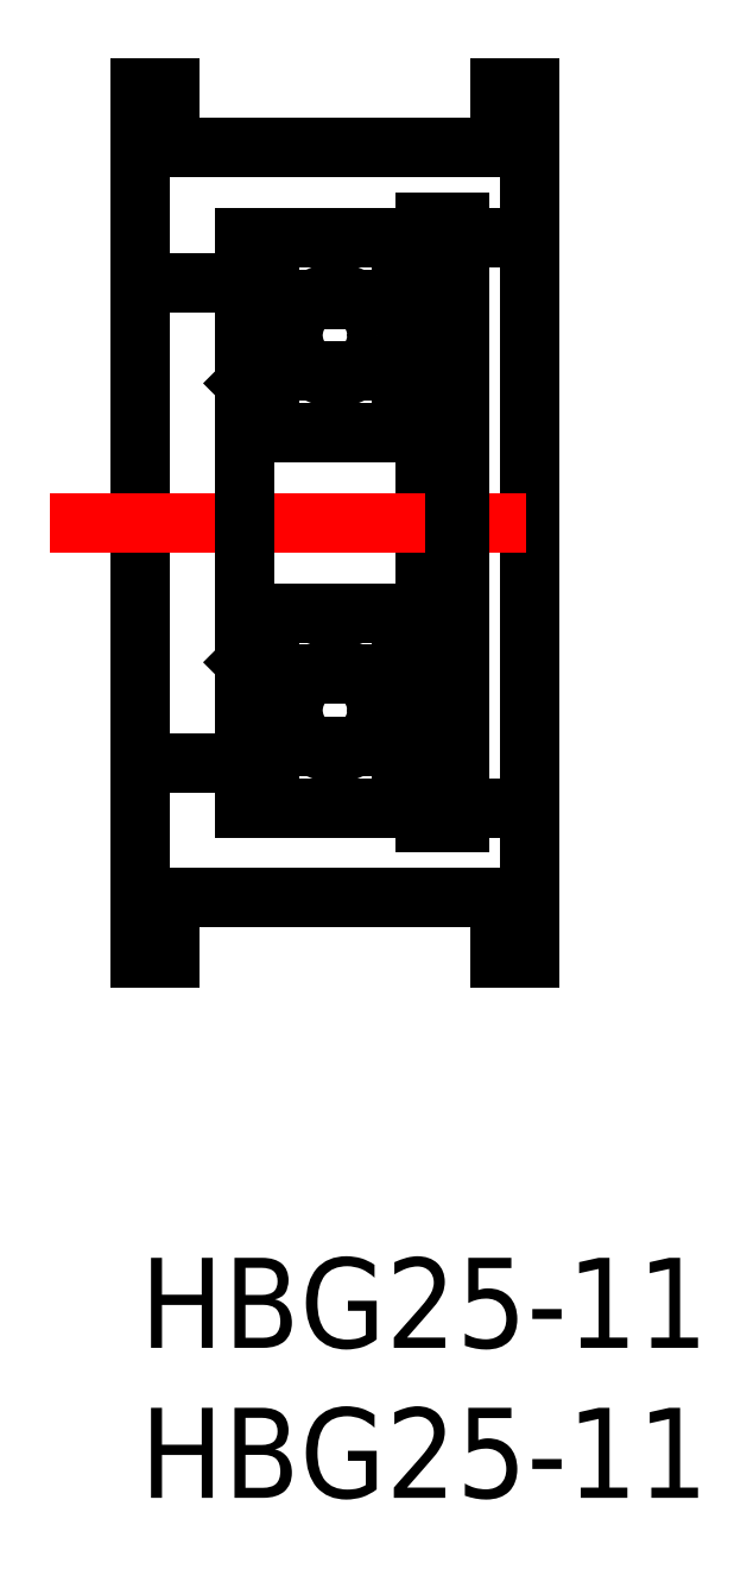
<metadata>
{"format":"dxf","ext":"dxf","renderer":"ezdxf+matplotlib","layout":"modelspace","background":"white","min_lineweight":24,"dpi":150}
</metadata>
<code>
0
SECTION
2
ENTITIES
0
INSERT
8
MSM_CONTINUOUS
2
*U6
10
0
20
0
30
0
0
INSERT
8
MSM_CONTINUOUS
2
*U7
10
0
20
0
30
0
0
LINE
8
MSM_CONTINUOUS
10
13
20
10
30
0
11
13
21
39
31
0
0
LINE
8
MSM_CONTINUOUS
10
0
20
39
30
0
11
0
21
10
31
0
0
LINE
8
MSM_CONTINUOUS
10
9.5
20
34.5
30
0
11
9.5
21
14.5
31
0
0
LINE
8
MSM_CONTINUOUS
10
1
20
12
30
0
11
12
21
12
31
0
0
LINE
8
MSM_CONTINUOUS
10
0
20
10
30
0
11
1
21
10
31
0
0
LINE
8
MSM_CONTINUOUS
10
1
20
10
30
0
11
1
21
12
31
0
0
LINE
8
MSM_CONTINUOUS
10
12
20
10
30
0
11
13
21
10
31
0
0
LINE
8
MSM_CONTINUOUS
10
12
20
12
30
0
11
12
21
10
31
0
0
LINE
8
MSM_CONTINUOUS
10
13
20
15
30
0
11
10.65
21
15
31
0
0
LINE
8
MSM_CENTER
10
-3
20
24.5
30
0
11
16
21
24.5
31
0
0
LINE
8
MSM_CONTINUOUS
10
3.5
20
16.5
30
0
11
0
21
16.5
31
0
0
LINE
8
MSM_CONTINUOUS
10
3.5
20
32.5
30
0
11
0
21
32.5
31
0
0
LINE
8
MSM_CONTINUOUS
10
13
20
34
30
0
11
10.65
21
34
31
0
0
LINE
8
MSM_CONTINUOUS
10
1
20
37
30
0
11
12
21
37
31
0
0
LINE
8
MSM_CONTINUOUS
10
1
20
39
30
0
11
1
21
37
31
0
0
LINE
8
MSM_CONTINUOUS
10
0
20
39
30
0
11
1
21
39
31
0
0
LINE
8
MSM_CONTINUOUS
10
12
20
37
30
0
11
12
21
39
31
0
0
LINE
8
MSM_CONTINUOUS
10
12
20
39
30
0
11
13
21
39
31
0
0
ARC
8
MSM_CONTINUOUS
10
9.2
20
33.7
30
0
40
0.3
50
0
51
90
0
ARC
8
MSM_CONTINUOUS
10
9.2
20
27.8
30
0
40
0.3
50
270
51
0
0
ARC
8
MSM_CONTINUOUS
10
9.2
20
21.2
30
0
40
0.3
50
0
51
90
0
ARC
8
MSM_CONTINUOUS
10
9.2
20
15.3
30
0
40
0.3
50
270
51
0
0
ARC
8
MSM_CONTINUOUS
10
3.8
20
33.7
30
0
40
0.3
50
90
51
180
0
ARC
8
MSM_CONTINUOUS
10
3.8
20
27.8
30
0
40
0.3
50
180
51
270
0
CIRCLE
8
MSM_CONTINUOUS
10
6.5
20
30.75
30
0
40
1.4
0
ARC
8
MSM_CONTINUOUS
10
3.8
20
21.2
30
0
40
0.3
50
90
51
180
0
ARC
8
MSM_CONTINUOUS
10
3.8
20
15.3
30
0
40
0.3
50
180
51
270
0
LINE
8
MSM_CONTINUOUS
10
3.5
20
15
30
0
11
3.5
21
34
31
0
0
LINE
8
MSM_CONTINUOUS
10
3.5
20
15
30
0
11
9.5
21
15
31
0
0
LINE
8
MSM_CONTINUOUS
10
9.2
20
21.5
30
0
11
3.8
21
21.5
31
0
0
LINE
8
MSM_CONTINUOUS
10
9.2
20
27.5
30
0
11
3.8
21
27.5
31
0
0
LINE
8
MSM_CONTINUOUS
10
8.7
20
29.55
30
0
11
7.221
21
29.55
31
0
0
LINE
8
MSM_CONTINUOUS
10
3.5
20
34
30
0
11
9.5
21
34
31
0
0
LINE
8
MSM_CONTINUOUS
10
8.7
20
31.95
30
0
11
7.221
21
31.95
31
0
0
LINE
8
MSM_CONTINUOUS
10
8.7
20
31.91
30
0
11
8.7
21
32.15
31
0
0
LINE
8
MSM_CONTINUOUS
10
8.8
20
32.15
30
0
11
8.8
21
31.95
31
0
0
LINE
8
MSM_CONTINUOUS
10
8.9
20
31.71
30
0
11
8.9
21
29.45
31
0
0
ARC
8
MSM_CONTINUOUS
10
8.9
20
32.15
30
0
40
0.1
50
0
51
180
0
ARC
8
MSM_CONTINUOUS
10
8.9
20
32.15
30
0
40
0.2
50
0
51
180
0
LINE
8
MSM_CONTINUOUS
10
9
20
32.15
30
0
11
9
21
31.95
31
0
0
LINE
8
MSM_CONTINUOUS
10
9.1
20
32.15
30
0
11
9.1
21
31.95
31
0
0
LINE
8
MSM_CONTINUOUS
10
8.8
20
31.95
30
0
11
9
21
31.75
31
0
0
LINE
8
MSM_CONTINUOUS
10
8.7
20
31.91
30
0
11
8.9
21
31.71
31
0
0
LINE
8
MSM_CONTINUOUS
10
9
20
31.75
30
0
11
9
21
29.45
31
0
0
LINE
8
MSM_CONTINUOUS
10
8.9
20
29.35
30
0
11
8.7
21
29.35
31
0
0
ARC
8
MSM_CONTINUOUS
10
8.9
20
29.45
30
0
40
0.1
50
270
51
4.071e-12
0
LINE
8
MSM_CONTINUOUS
10
8.7
20
29.45
30
0
11
8.9
21
29.45
31
0
0
LINE
8
MSM_CONTINUOUS
10
9
20
31.95
30
0
11
9.1
21
31.95
31
0
0
LINE
8
MSM_CONTINUOUS
10
8.7
20
29.25
30
0
11
8.7
21
29.55
31
0
0
LINE
8
MSM_CONTINUOUS
10
9.4
20
32.15
30
0
11
9.1
21
32.15
31
0
0
LINE
8
MSM_CONTINUOUS
10
9.4
20
29.25
30
0
11
8.7
21
29.25
31
0
0
LINE
8
MSM_CONTINUOUS
10
9.4
20
32.15
30
0
11
9.5
21
32.25
31
0
0
LINE
8
MSM_CONTINUOUS
10
9.5
20
29.15
30
0
11
9.4
21
29.25
31
0
0
LINE
8
MSM_CONTINUOUS
10
3.6
20
32.15
30
0
11
3.5
21
32.25
31
0
0
LINE
8
MSM_CONTINUOUS
10
4.3
20
29.55
30
0
11
5.779
21
29.55
31
0
0
LINE
8
MSM_CONTINUOUS
10
4.3
20
31.95
30
0
11
5.779
21
31.95
31
0
0
LINE
8
MSM_CONTINUOUS
10
4.3
20
31.91
30
0
11
4.3
21
32.15
31
0
0
LINE
8
MSM_CONTINUOUS
10
4.2
20
32.15
30
0
11
4.2
21
31.95
31
0
0
LINE
8
MSM_CONTINUOUS
10
4.1
20
31.71
30
0
11
4.1
21
29.45
31
0
0
ARC
8
MSM_CONTINUOUS
10
4.1
20
32.15
30
0
40
0.1
50
7e-15
51
180
0
ARC
8
MSM_CONTINUOUS
10
4.1
20
32.15
30
0
40
0.2
50
7e-15
51
180
0
LINE
8
MSM_CONTINUOUS
10
4
20
32.15
30
0
11
4
21
31.95
31
0
0
LINE
8
MSM_CONTINUOUS
10
3.9
20
32.15
30
0
11
3.9
21
31.95
31
0
0
LINE
8
MSM_CONTINUOUS
10
4.2
20
31.95
30
0
11
4
21
31.75
31
0
0
LINE
8
MSM_CONTINUOUS
10
4.3
20
31.91
30
0
11
4.1
21
31.71
31
0
0
LINE
8
MSM_CONTINUOUS
10
4
20
31.75
30
0
11
4
21
29.45
31
0
0
LINE
8
MSM_CONTINUOUS
10
4.1
20
29.35
30
0
11
4.3
21
29.35
31
0
0
ARC
8
MSM_CONTINUOUS
10
4.1
20
29.45
30
0
40
0.1
50
180
51
270
0
LINE
8
MSM_CONTINUOUS
10
4.3
20
29.45
30
0
11
4.1
21
29.45
31
0
0
LINE
8
MSM_CONTINUOUS
10
4
20
31.95
30
0
11
3.9
21
31.95
31
0
0
LINE
8
MSM_CONTINUOUS
10
4.3
20
29.25
30
0
11
4.3
21
29.55
31
0
0
LINE
8
MSM_CONTINUOUS
10
3.6
20
32.15
30
0
11
3.9
21
32.15
31
0
0
LINE
8
MSM_CONTINUOUS
10
3.6
20
29.25
30
0
11
4.3
21
29.25
31
0
0
LINE
8
MSM_CONTINUOUS
10
3.5
20
29.15
30
0
11
3.6
21
29.25
31
0
0
LINE
8
MSM_CONTINUOUS
10
9.4
20
16.85
30
0
11
9.5
21
16.75
31
0
0
CIRCLE
8
MSM_CONTINUOUS
10
6.5
20
18.25
30
0
40
1.4
0
LINE
8
MSM_CONTINUOUS
10
8.7
20
19.45
30
0
11
7.221
21
19.45
31
0
0
LINE
8
MSM_CONTINUOUS
10
8.7
20
17.05
30
0
11
7.221
21
17.05
31
0
0
LINE
8
MSM_CONTINUOUS
10
8.7
20
17.09
30
0
11
8.7
21
16.85
31
0
0
LINE
8
MSM_CONTINUOUS
10
8.8
20
16.85
30
0
11
8.8
21
17.05
31
0
0
LINE
8
MSM_CONTINUOUS
10
8.9
20
17.29
30
0
11
8.9
21
19.55
31
0
0
ARC
8
MSM_CONTINUOUS
10
8.9
20
16.85
30
0
40
0.1
50
180
51
0
0
ARC
8
MSM_CONTINUOUS
10
8.9
20
16.85
30
0
40
0.2
50
180
51
0
0
LINE
8
MSM_CONTINUOUS
10
9
20
16.85
30
0
11
9
21
17.05
31
0
0
LINE
8
MSM_CONTINUOUS
10
9.1
20
16.85
30
0
11
9.1
21
17.05
31
0
0
LINE
8
MSM_CONTINUOUS
10
8.8
20
17.05
30
0
11
9
21
17.25
31
0
0
LINE
8
MSM_CONTINUOUS
10
8.7
20
17.09
30
0
11
8.9
21
17.29
31
0
0
LINE
8
MSM_CONTINUOUS
10
9
20
17.25
30
0
11
9
21
19.55
31
0
0
LINE
8
MSM_CONTINUOUS
10
8.9
20
19.65
30
0
11
8.7
21
19.65
31
0
0
ARC
8
MSM_CONTINUOUS
10
8.9
20
19.55
30
0
40
0.1
50
360
51
90
0
LINE
8
MSM_CONTINUOUS
10
8.7
20
19.55
30
0
11
8.9
21
19.55
31
0
0
LINE
8
MSM_CONTINUOUS
10
9
20
17.05
30
0
11
9.1
21
17.05
31
0
0
LINE
8
MSM_CONTINUOUS
10
8.7
20
19.75
30
0
11
8.7
21
19.45
31
0
0
LINE
8
MSM_CONTINUOUS
10
9.4
20
16.85
30
0
11
9.1
21
16.85
31
0
0
LINE
8
MSM_CONTINUOUS
10
9.4
20
19.75
30
0
11
8.7
21
19.75
31
0
0
LINE
8
MSM_CONTINUOUS
10
9.5
20
19.85
30
0
11
9.4
21
19.75
31
0
0
LINE
8
MSM_CONTINUOUS
10
3.6
20
16.85
30
0
11
3.5
21
16.75
31
0
0
LINE
8
MSM_CONTINUOUS
10
4.3
20
19.45
30
0
11
5.779
21
19.45
31
0
0
LINE
8
MSM_CONTINUOUS
10
4.3
20
17.05
30
0
11
5.779
21
17.05
31
0
0
LINE
8
MSM_CONTINUOUS
10
4.3
20
17.09
30
0
11
4.3
21
16.85
31
0
0
LINE
8
MSM_CONTINUOUS
10
4.2
20
16.85
30
0
11
4.2
21
17.05
31
0
0
LINE
8
MSM_CONTINUOUS
10
4.1
20
17.29
30
0
11
4.1
21
19.55
31
0
0
ARC
8
MSM_CONTINUOUS
10
4.1
20
16.85
30
0
40
0.1
50
180
51
0
0
ARC
8
MSM_CONTINUOUS
10
4.1
20
16.85
30
0
40
0.2
50
180
51
0
0
LINE
8
MSM_CONTINUOUS
10
4
20
16.85
30
0
11
4
21
17.05
31
0
0
LINE
8
MSM_CONTINUOUS
10
3.9
20
16.85
30
0
11
3.9
21
17.05
31
0
0
LINE
8
MSM_CONTINUOUS
10
4.2
20
17.05
30
0
11
4
21
17.25
31
0
0
LINE
8
MSM_CONTINUOUS
10
4.3
20
17.09
30
0
11
4.1
21
17.29
31
0
0
LINE
8
MSM_CONTINUOUS
10
4
20
17.25
30
0
11
4
21
19.55
31
0
0
LINE
8
MSM_CONTINUOUS
10
4.1
20
19.65
30
0
11
4.3
21
19.65
31
0
0
ARC
8
MSM_CONTINUOUS
10
4.1
20
19.55
30
0
40
0.1
50
90
51
180
0
LINE
8
MSM_CONTINUOUS
10
4.3
20
19.55
30
0
11
4.1
21
19.55
31
0
0
LINE
8
MSM_CONTINUOUS
10
4
20
17.05
30
0
11
3.9
21
17.05
31
0
0
LINE
8
MSM_CONTINUOUS
10
4.3
20
19.75
30
0
11
4.3
21
19.45
31
0
0
LINE
8
MSM_CONTINUOUS
10
3.6
20
16.85
30
0
11
3.9
21
16.85
31
0
0
LINE
8
MSM_CONTINUOUS
10
3.6
20
19.75
30
0
11
4.3
21
19.75
31
0
0
LINE
8
MSM_CONTINUOUS
10
3.5
20
19.85
30
0
11
3.6
21
19.75
31
0
0
LINE
8
MSM_CONTINUOUS
10
10.65
20
34.5
30
0
11
10.65
21
14.5
31
0
0
LINE
8
MSM_CONTINUOUS
10
9.5
20
34.5
30
0
11
10.65
21
34.5
31
0
0
LINE
8
MSM_CONTINUOUS
10
9.5
20
14.5
30
0
11
10.65
21
14.5
31
0
0
LINE
8
MSM_CONTINUOUS
10
10.5
20
34.5
30
0
11
10.5
21
14.5
31
0
0
LINE
8
MSM_CONTINUOUS
10
9.5
20
32
30
0
11
10.5
21
32
31
0
0
LINE
8
MSM_CONTINUOUS
10
9.5
20
18.5
30
0
11
10.5
21
18.5
31
0
0
ENDSEC
0
EOF

</code>
